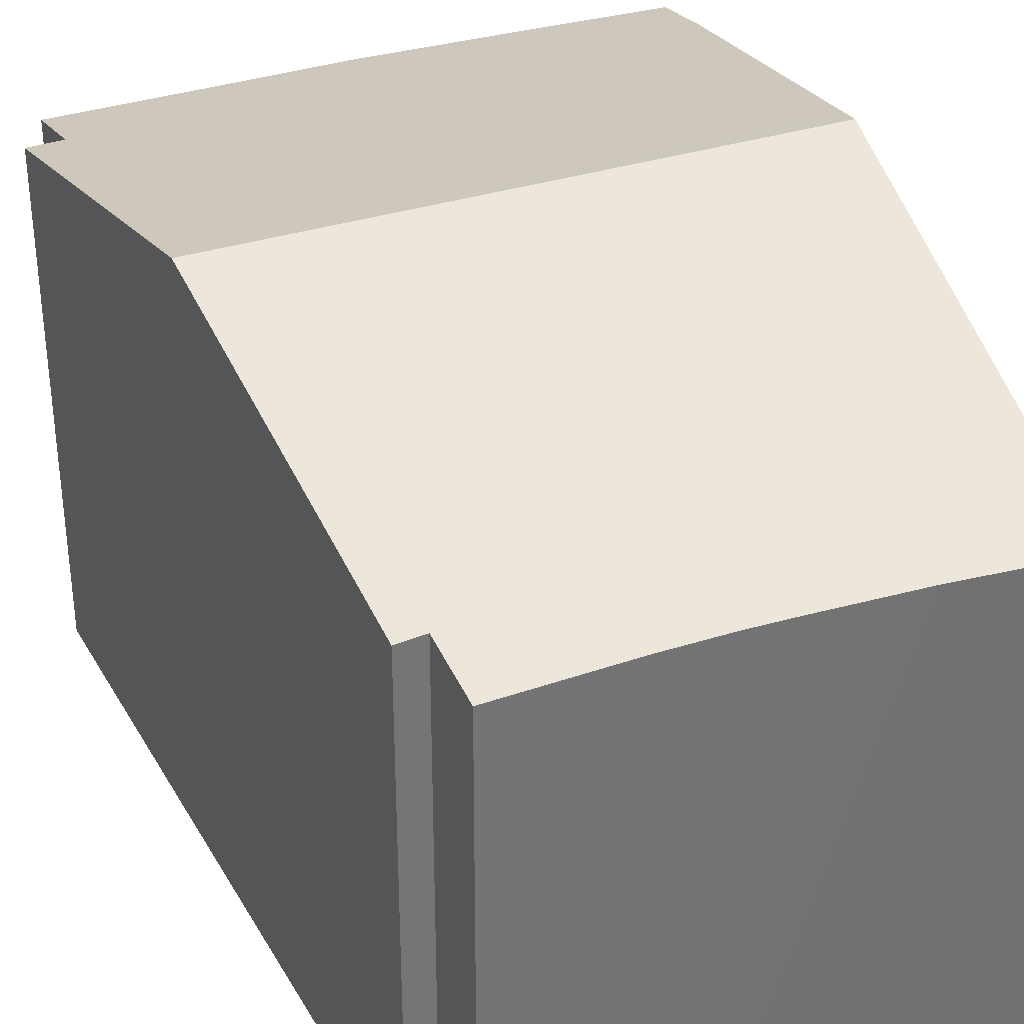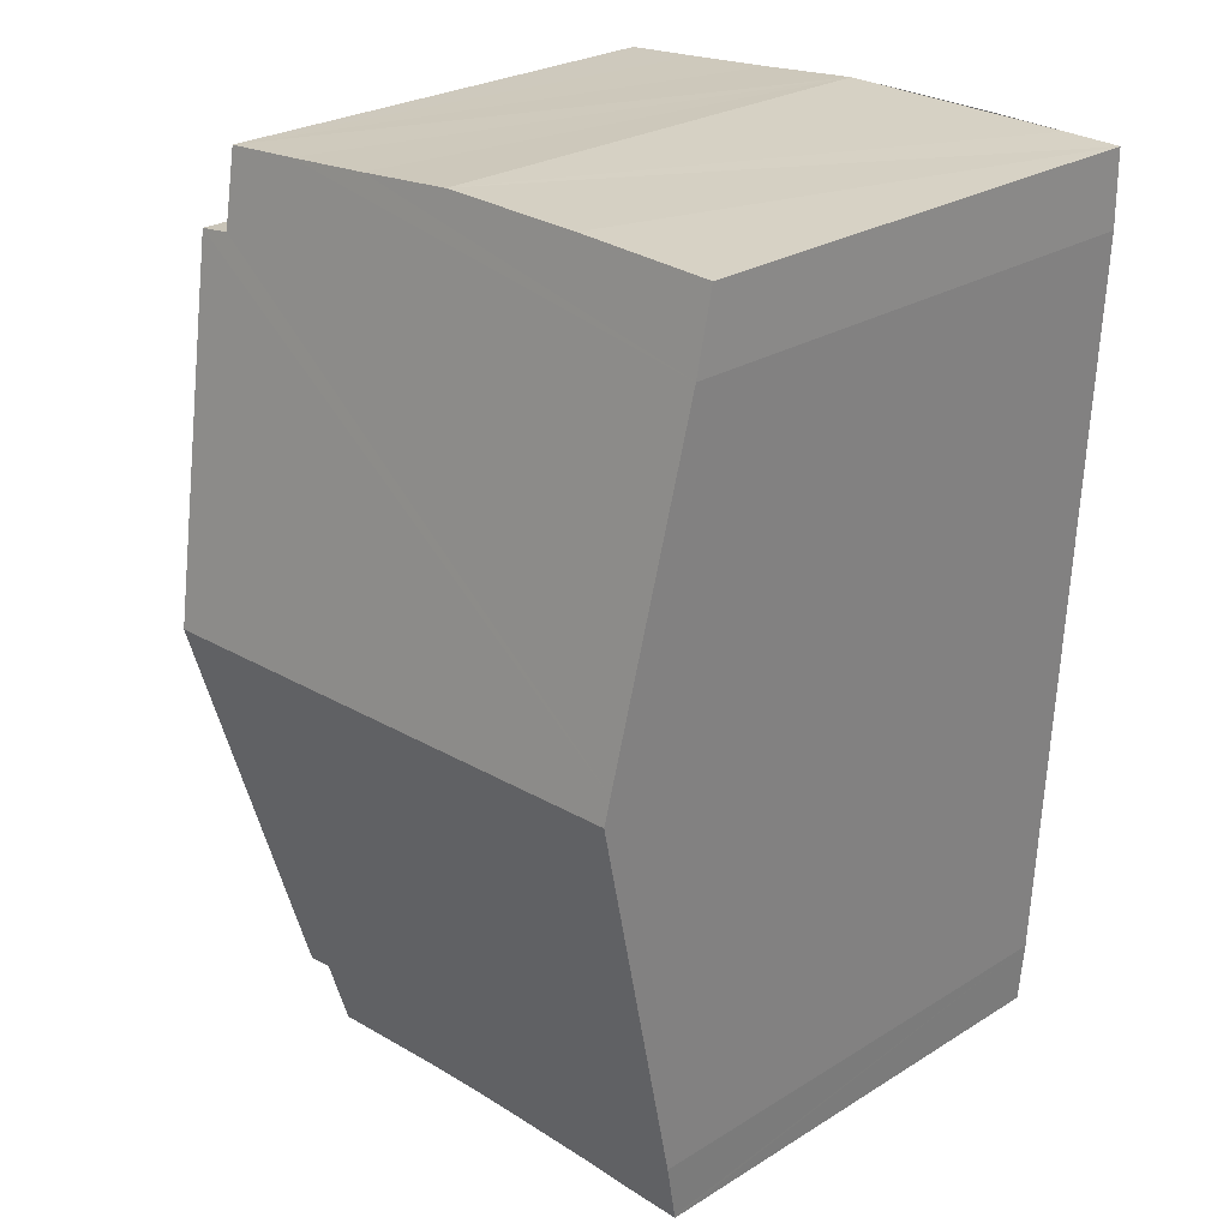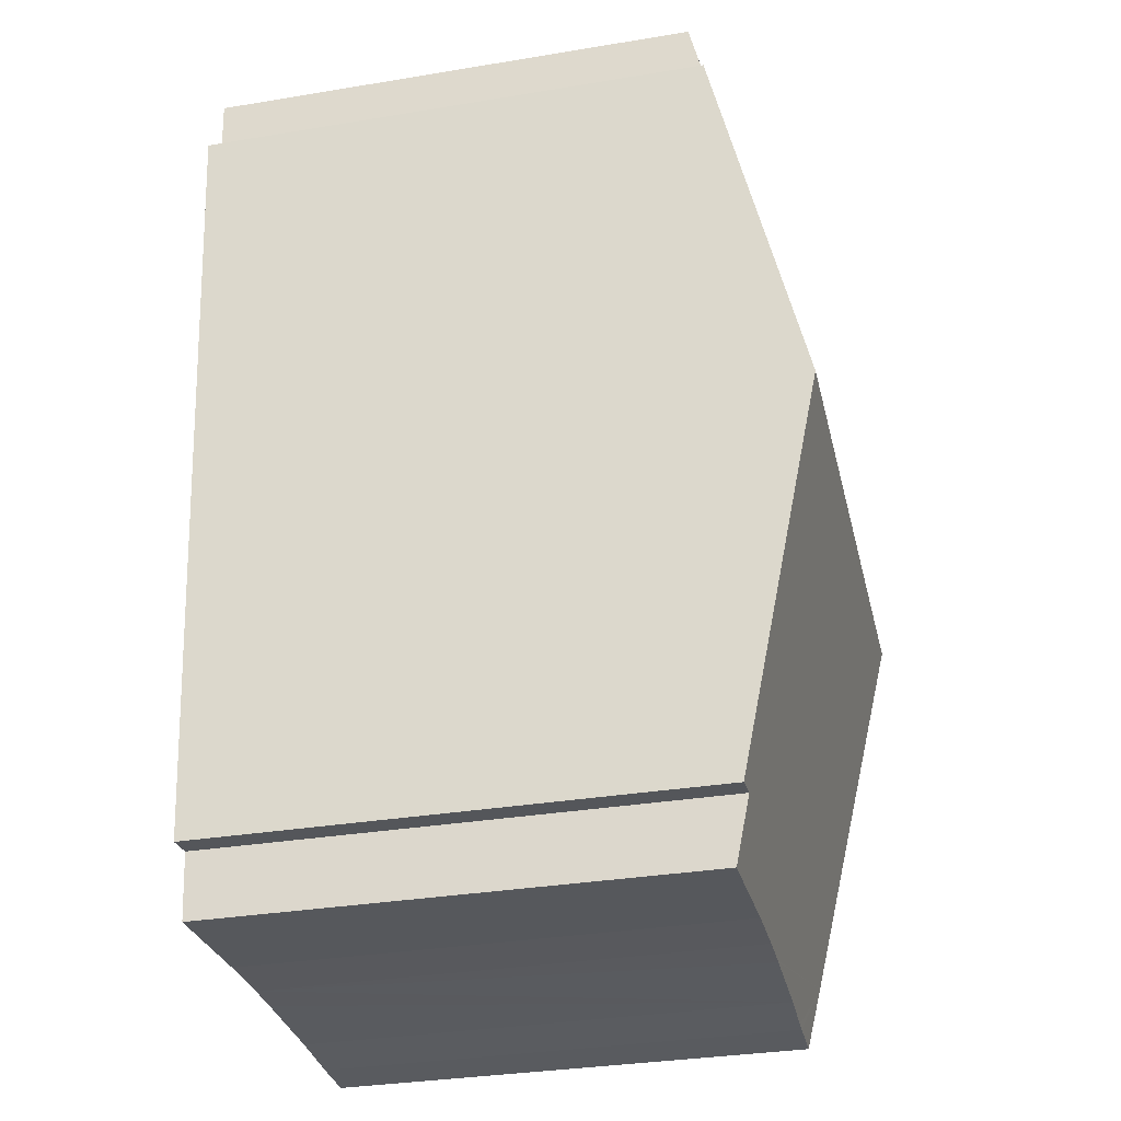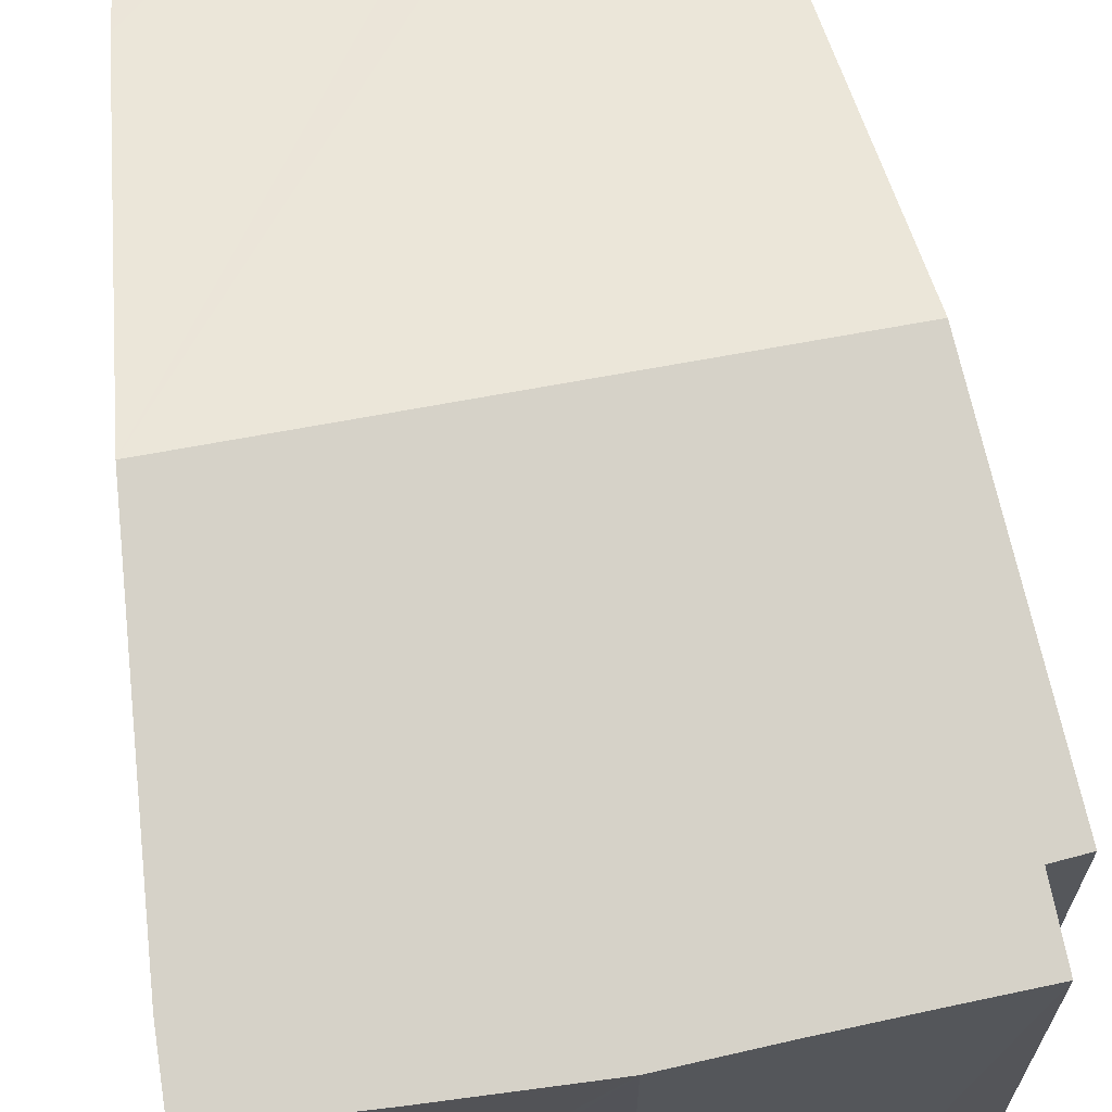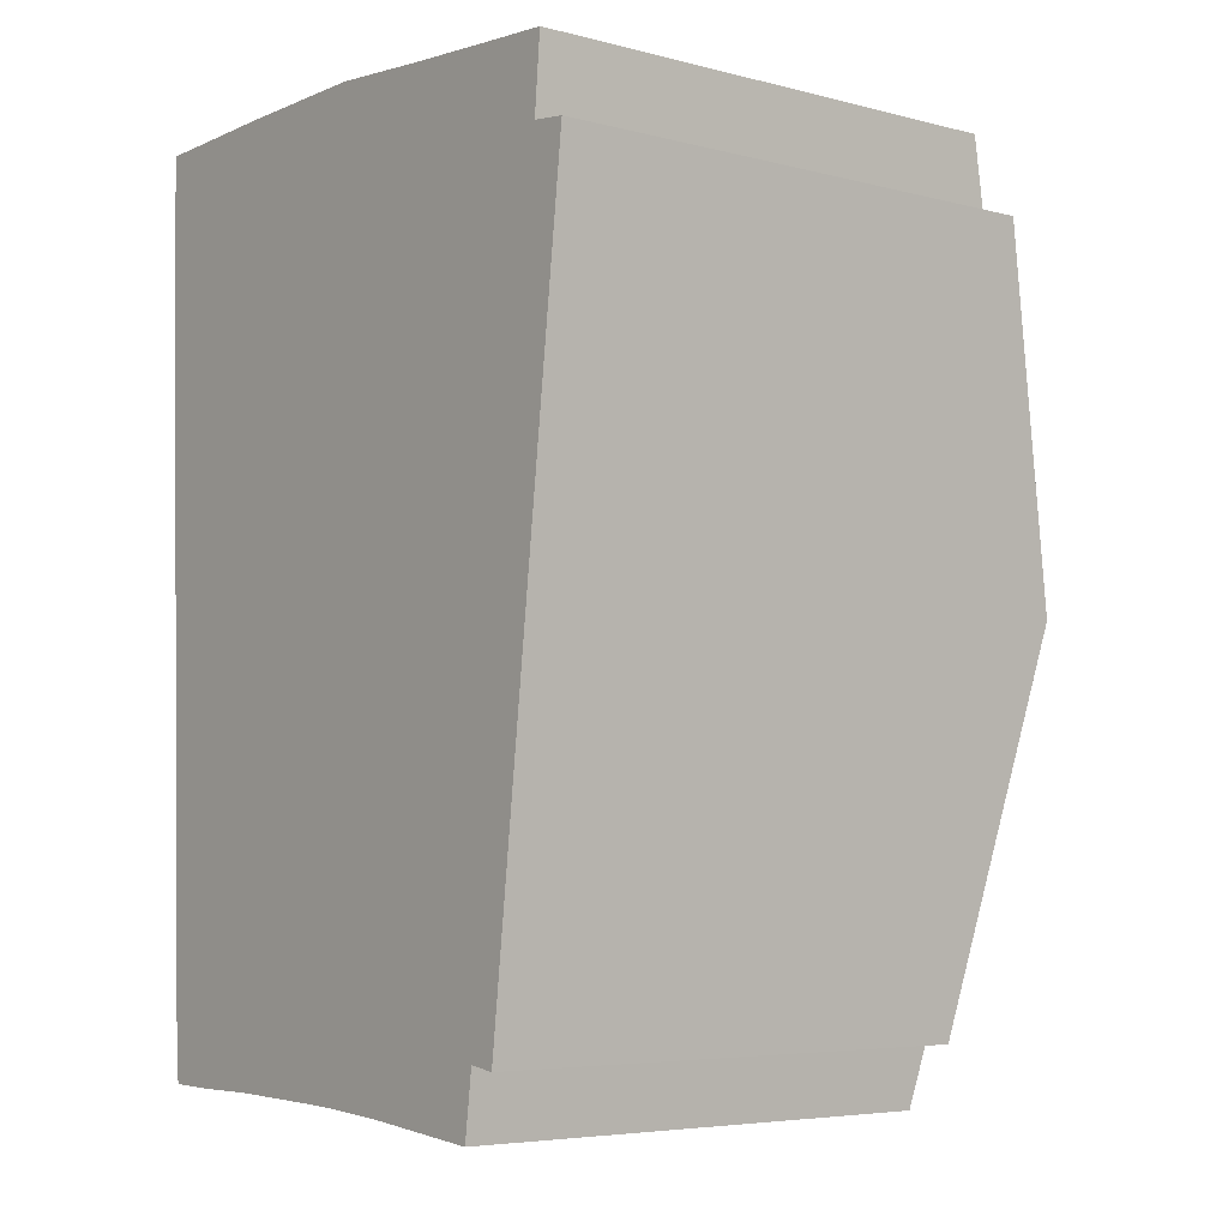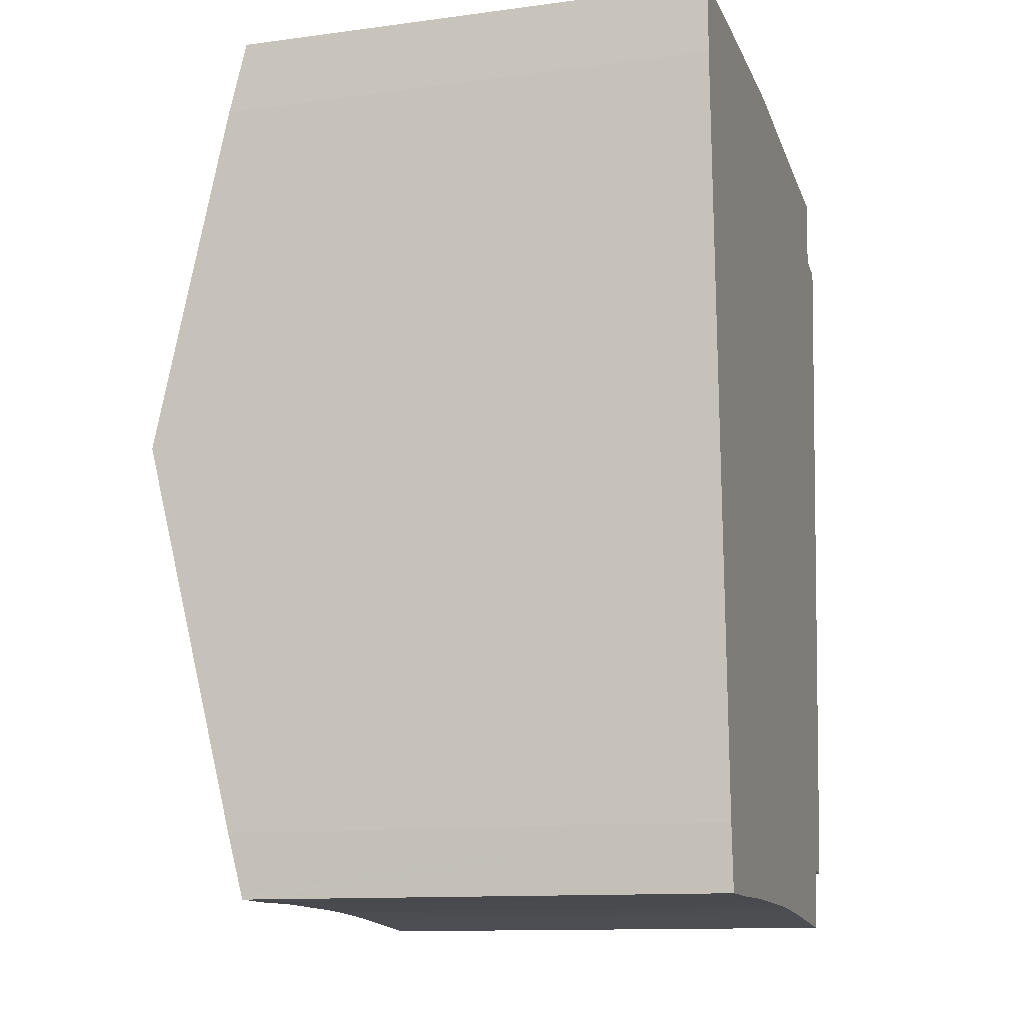
<metadata>
{"format":"obj","ext":"obj","renderer":"f3d","projection":"perspective","resolution":1024,"background":"white","views":[{"elev":35.3,"azim":160.6,"up":"+Y"},{"elev":26.6,"azim":-133.9,"up":"+Z"},{"elev":-33.2,"azim":102.8,"up":"+Z"},{"elev":66.1,"azim":-7.6,"up":"+Y"},{"elev":-5.5,"azim":51.7,"up":"+Z"},{"elev":-12.5,"azim":-73.0,"up":"+Z"}]}
</metadata>
<code>
v  3.724 6.972 -11.58
v  3.644 6.972 -11.57
v  0.407 7.147 -10.63
v  2.216 6.96 -11.55
v  1.421 6.947 -11.55
v  1.235 6.945 -11.56
v  0.473 6.947 -11.5
v  0.476 6.937 -11.55
v  0.848 7.017 1.06
v  0 7.273 4.453e-16
v  0.013 7.03 1.05
v  2.112 6.997 1.075
v  4.32 6.97 1.068
v  5.826 6.983 0.928
v  7.202 6.992 0.814
v  0.179 8.347 -4.67
v  8.401 6.997 0.721
v  8.309 7.242 -0.337
v  8.814 7.251 -0.401
v  8.209 8.432 -5.494
v  0.193 8.432 -5.043
v  7.561 7.166 -10.95
v  7.173 7.173 -10.9
v  7.055 6.961 -11.81
v  5.238 6.975 -11.65
v  4.302 6.976 -11.6
v  5.238 7.135e-16 -11.65
v  7.055 7.233e-16 -11.81
v  4.302 7.1e-16 -11.6
v  3.724 7.088e-16 -11.58
v  2.216 7.071e-16 -11.55
v  3.644 7.087e-16 -11.57
v  1.235 7.077e-16 -11.56
v  1.421 7.075e-16 -11.55
v  0.476 7.071e-16 -11.55
v  7.173 6.674e-16 -10.9
v  7.561 6.707e-16 -10.95
v  0.407 6.509e-16 -10.63
v  0.473 7.043e-16 -11.5
v  0.193 3.088e-16 -5.043
v  0 0 0
v  0.179 2.86e-16 -4.67
v  0.013 -6.429e-17 1.05
v  0.848 -6.491e-17 1.06
v  4.32 -6.54e-17 1.068
v  2.112 -6.582e-17 1.075
v  5.826 -5.682e-17 0.928
v  7.202 -4.984e-17 0.814
v  8.401 -4.415e-17 0.721
v  8.814 2.455e-17 -0.401
v  8.309 2.064e-17 -0.337
v  8.209 3.364e-16 -5.494
g defaultobject
f 1 2 3
f 4 3 2
f 3 4 5
f 3 5 6
f 3 6 7
f 7 6 8
f 9 10 11
f 10 9 12
f 10 12 13
f 10 13 14
f 10 14 15
f 10 15 16
f 16 15 17
f 16 17 18
f 16 18 19
f 16 19 20
f 16 20 21
f 22 21 20
f 21 22 23
f 21 23 24
f 21 24 25
f 21 25 26
f 21 26 1
f 21 1 3
f 24 27 25
f 27 24 28
f 25 29 26
f 29 25 27
f 29 1 26
f 1 29 2
f 2 29 4
f 4 29 30
f 4 30 31
f 31 30 32
f 31 5 4
f 5 31 6
f 6 31 33
f 33 31 34
f 33 8 6
f 8 33 35
f 22 36 23
f 36 22 37
f 7 38 3
f 38 7 8
f 38 8 35
f 38 35 39
f 38 21 3
f 21 38 16
f 16 38 10
f 10 38 40
f 10 40 41
f 41 40 42
f 41 11 10
f 11 41 43
f 43 9 11
f 9 43 12
f 12 43 13
f 13 43 44
f 13 44 45
f 45 44 46
f 45 14 13
f 14 45 15
f 15 45 17
f 17 45 47
f 17 47 48
f 17 48 49
f 18 50 19
f 50 18 51
f 17 51 18
f 51 17 49
f 50 20 19
f 20 50 22
f 22 50 52
f 22 52 37
f 36 24 23
f 24 36 28
f 48 51 49
f 51 48 47
f 51 47 45
f 51 52 50
f 52 51 45
f 52 45 46
f 52 46 44
f 52 44 43
f 52 43 41
f 52 41 42
f 52 42 37
f 37 42 40
f 37 40 36
f 36 40 38
f 36 38 28
f 28 38 27
f 27 38 29
f 29 38 30
f 30 38 32
f 32 38 31
f 31 38 39
f 31 39 34
f 34 39 33
f 33 39 35

</code>
